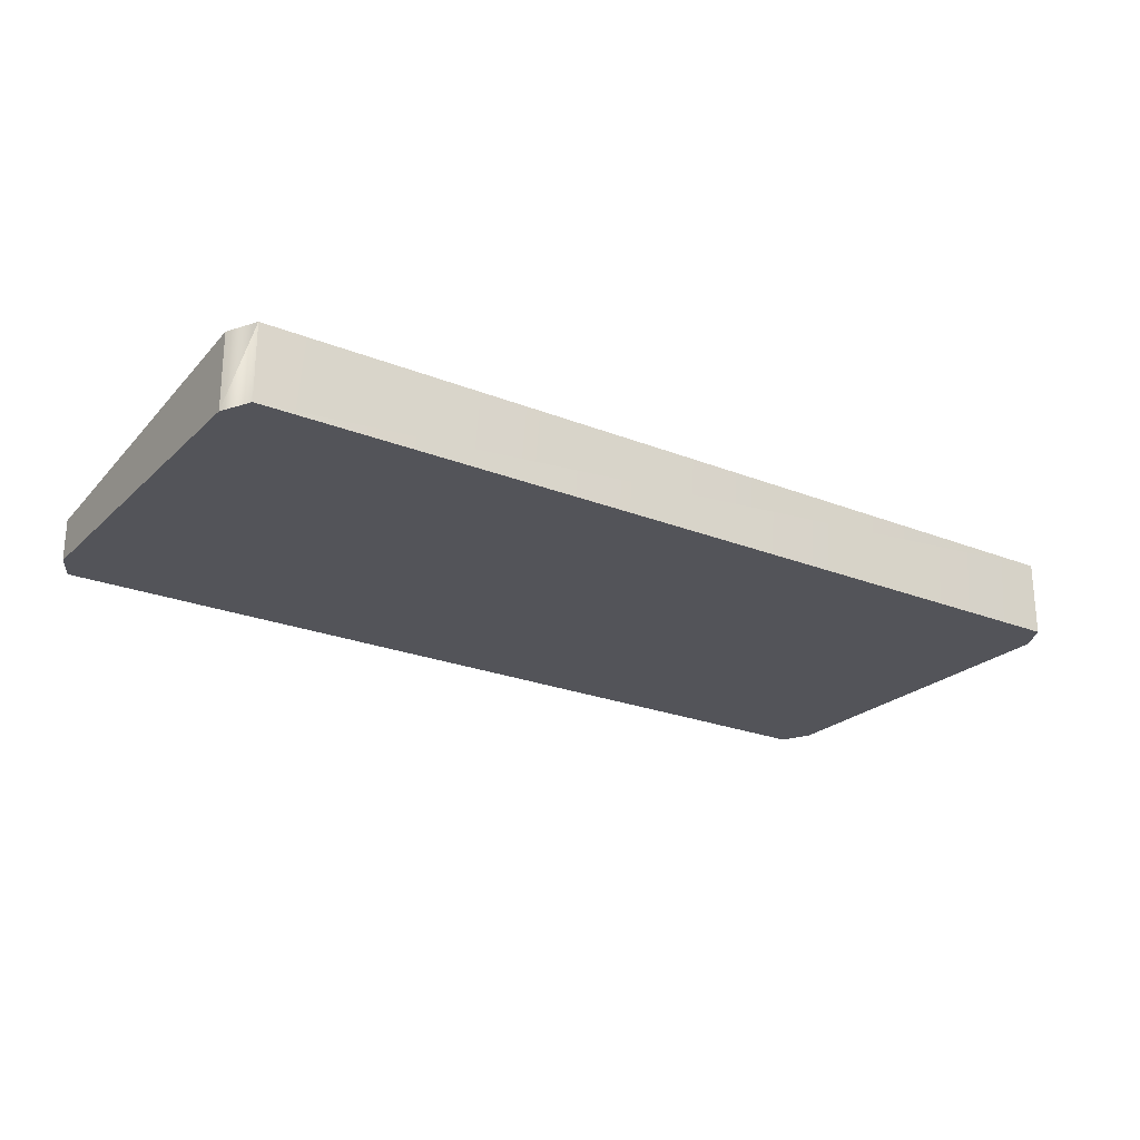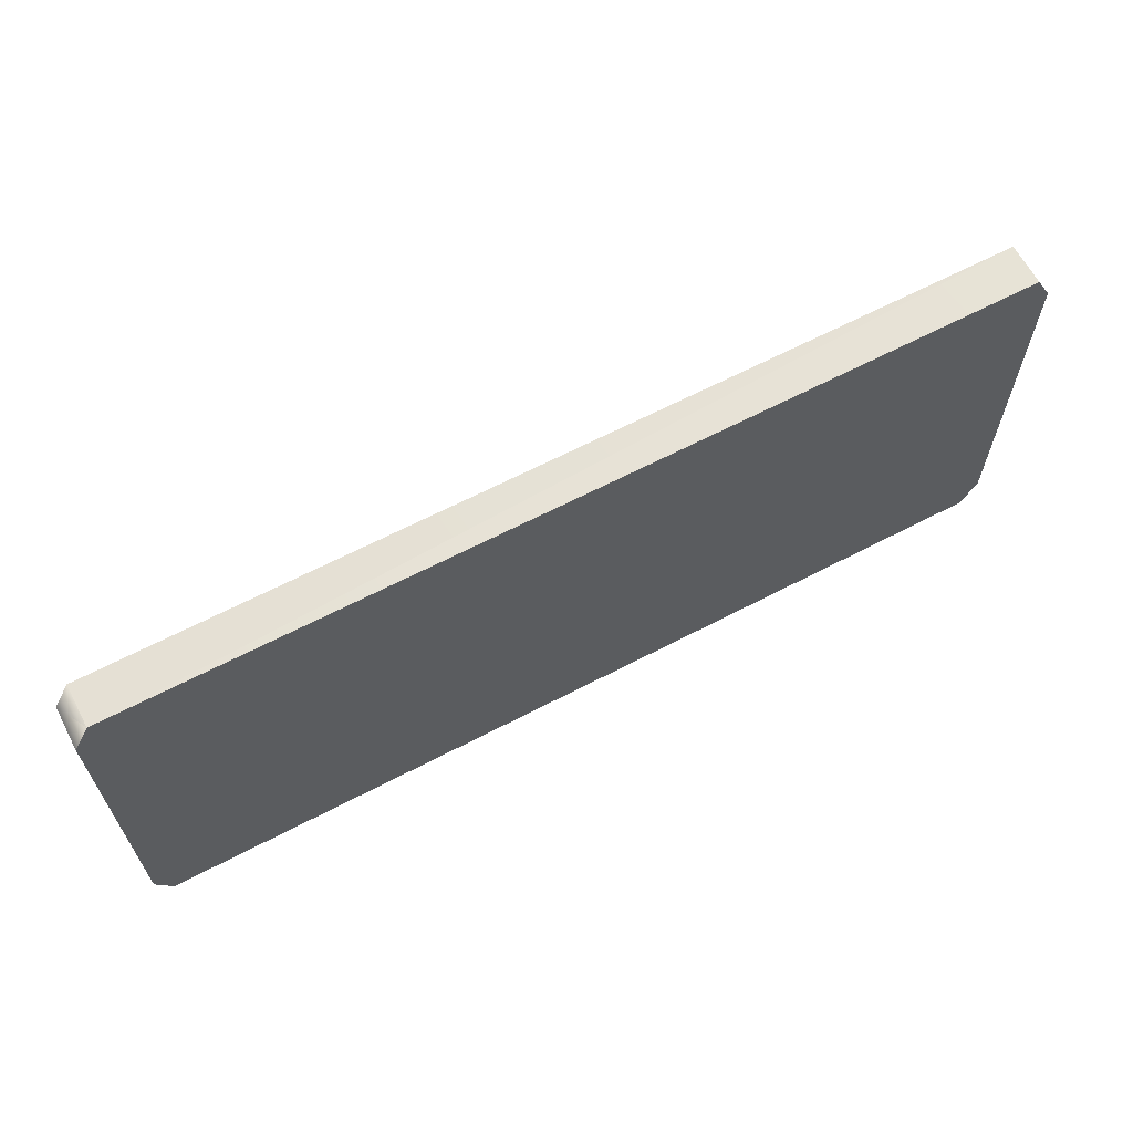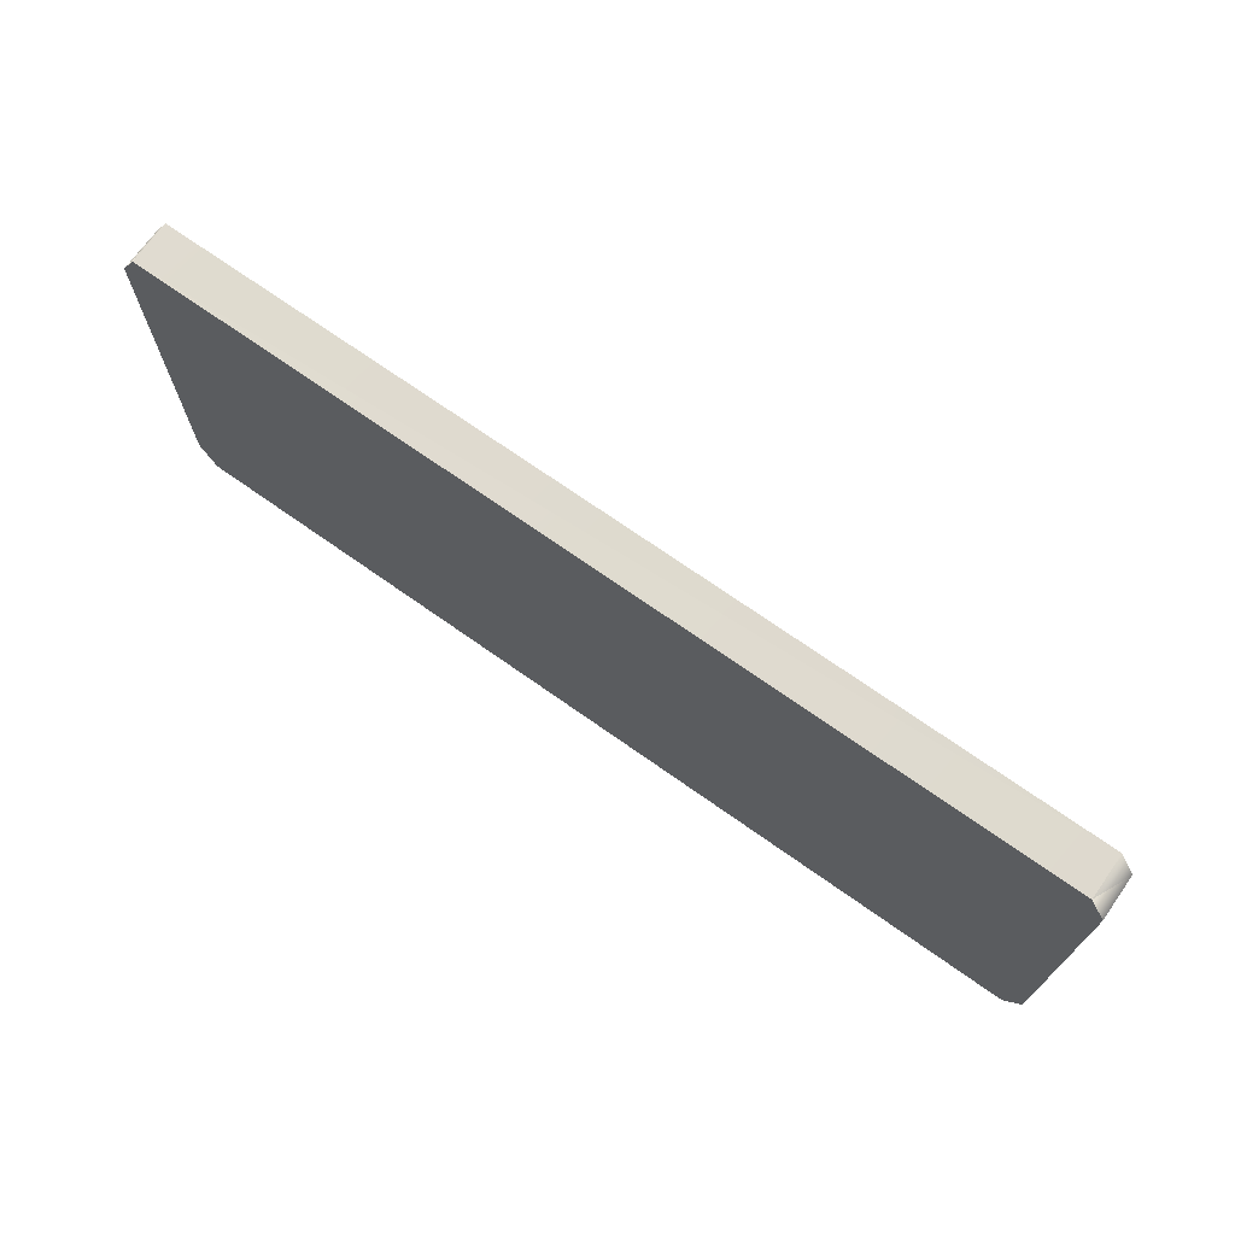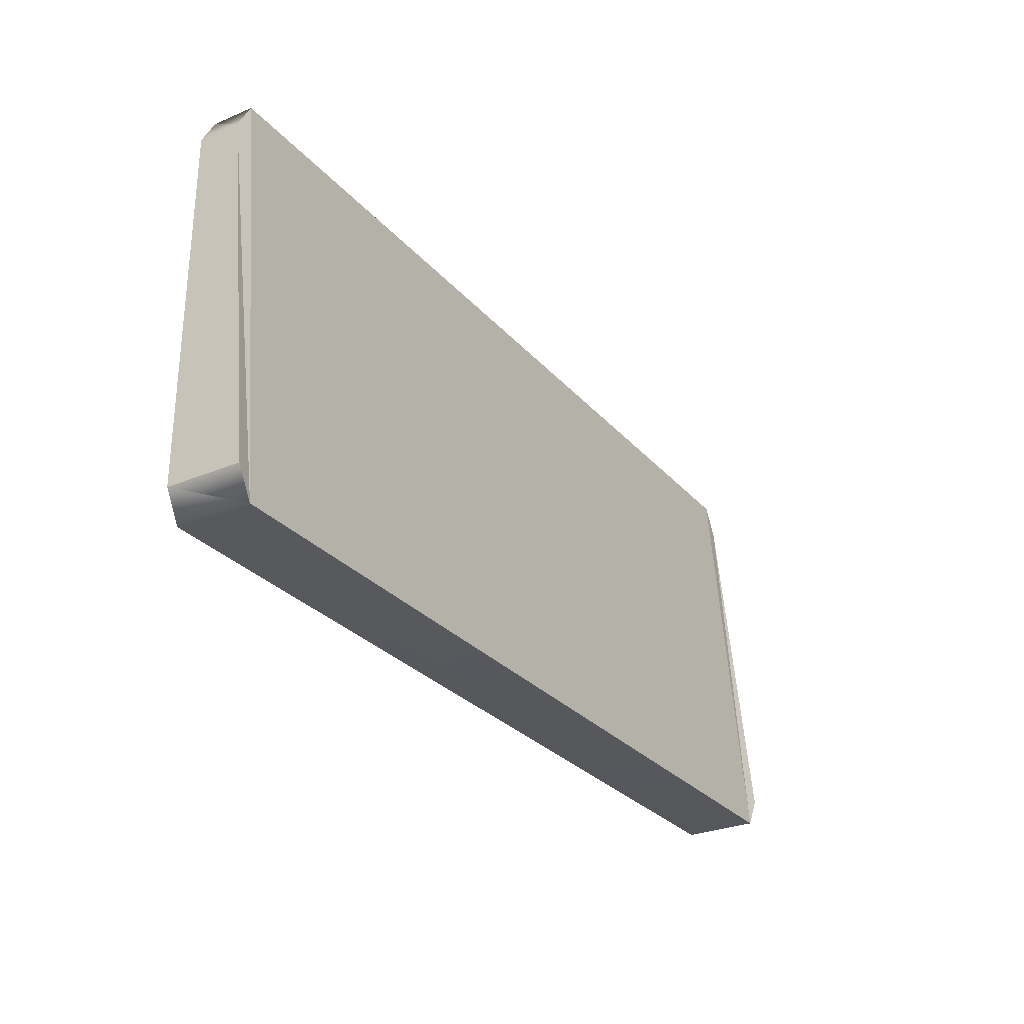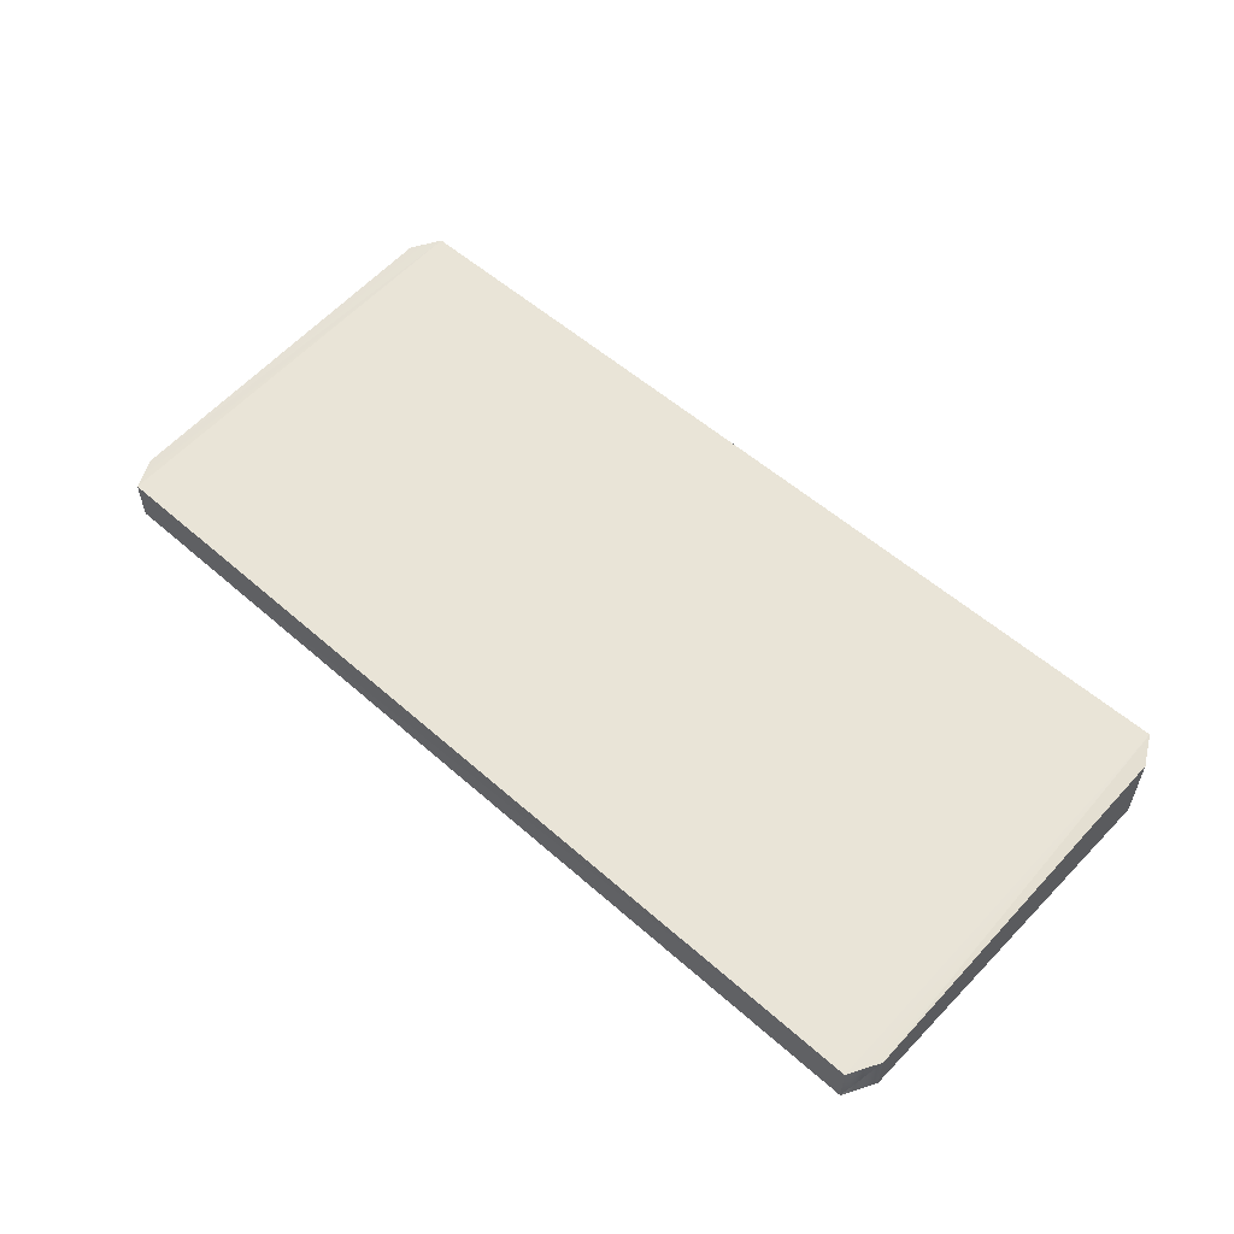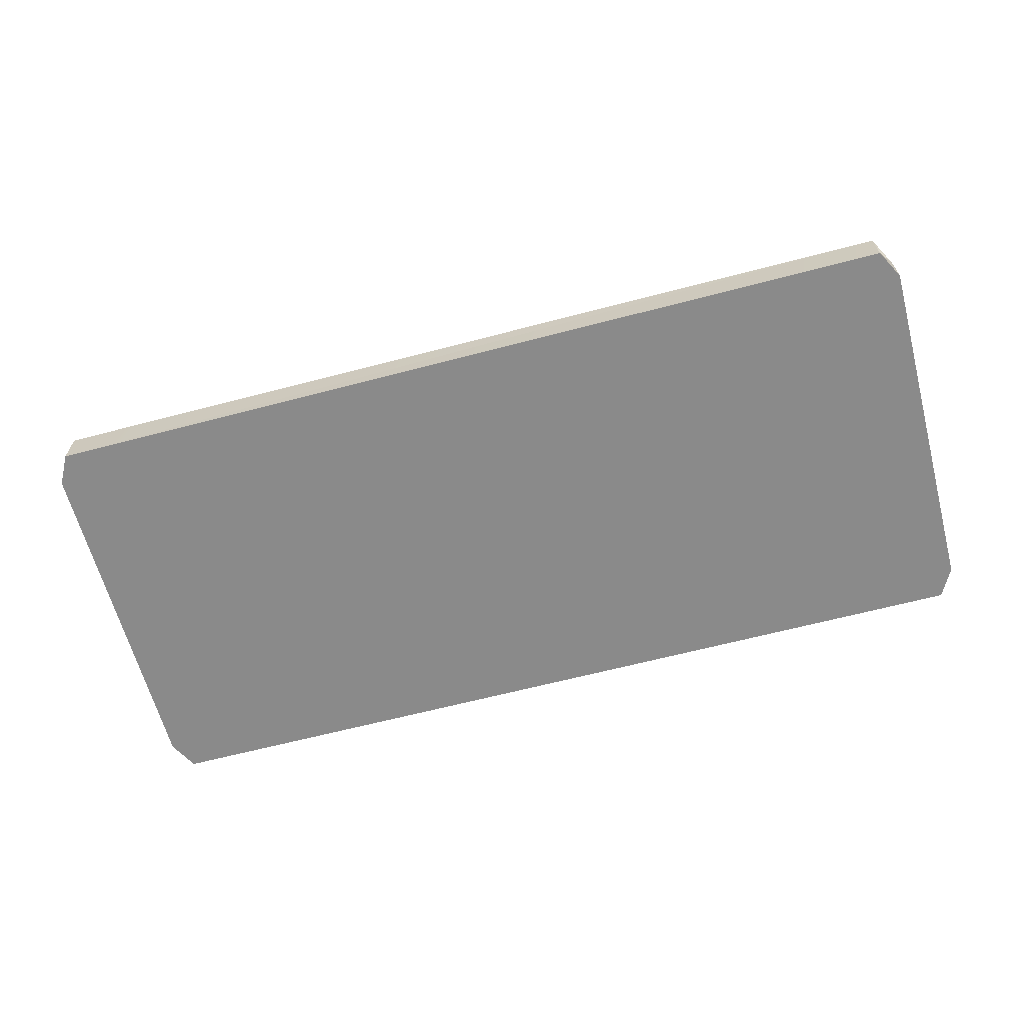
<metadata>
{"format":"obj","ext":"obj","renderer":"f3d","projection":"perspective","resolution":1024,"background":"white","views":[{"elev":-23.8,"azim":-33.7,"up":"+Z"},{"elev":64.2,"azim":152.2,"up":"+Y"},{"elev":70.7,"azim":-144.7,"up":"+Y"},{"elev":-28.5,"azim":-57.7,"up":"+Y"},{"elev":54.6,"azim":-136.9,"up":"+Z"},{"elev":-63.6,"azim":-165.1,"up":"+Z"}]}
</metadata>
<code>
o SM_Prop_Computer_Keyboard_01.001
v -0.09902 -3.482 0.8044
v -0.5541 -3.482 0.8044
v -0.09902 -3.482 0.8249
v -0.5541 -3.482 0.8249
v -0.09902 -3.657 0.8413
v -0.5541 -3.657 0.8413
v -0.09902 -3.657 0.8044
v -0.5541 -3.657 0.8044
v -0.1069 -3.672 0.8413
v -0.1069 -3.467 0.8249
v -0.1069 -3.467 0.8044
v -0.1069 -3.672 0.8044
v -0.5462 -3.467 0.8044
v -0.5462 -3.467 0.8249
v -0.5462 -3.672 0.8413
v -0.5462 -3.672 0.8044
f 14 11 13
f 15 10 14
f 16 9 15
f 13 12 16
f 8 4 2
f 7 3 5
f 3 9 5
f 11 3 1
f 12 1 7
f 9 7 5
f 13 4 14
f 15 4 6
f 15 8 16
f 16 2 13
f 14 10 11
f 15 9 10
f 16 12 9
f 13 11 12
f 8 6 4
f 7 1 3
f 3 10 9
f 11 10 3
f 12 11 1
f 9 12 7
f 13 2 4
f 15 14 4
f 15 6 8
f 16 8 2

</code>
